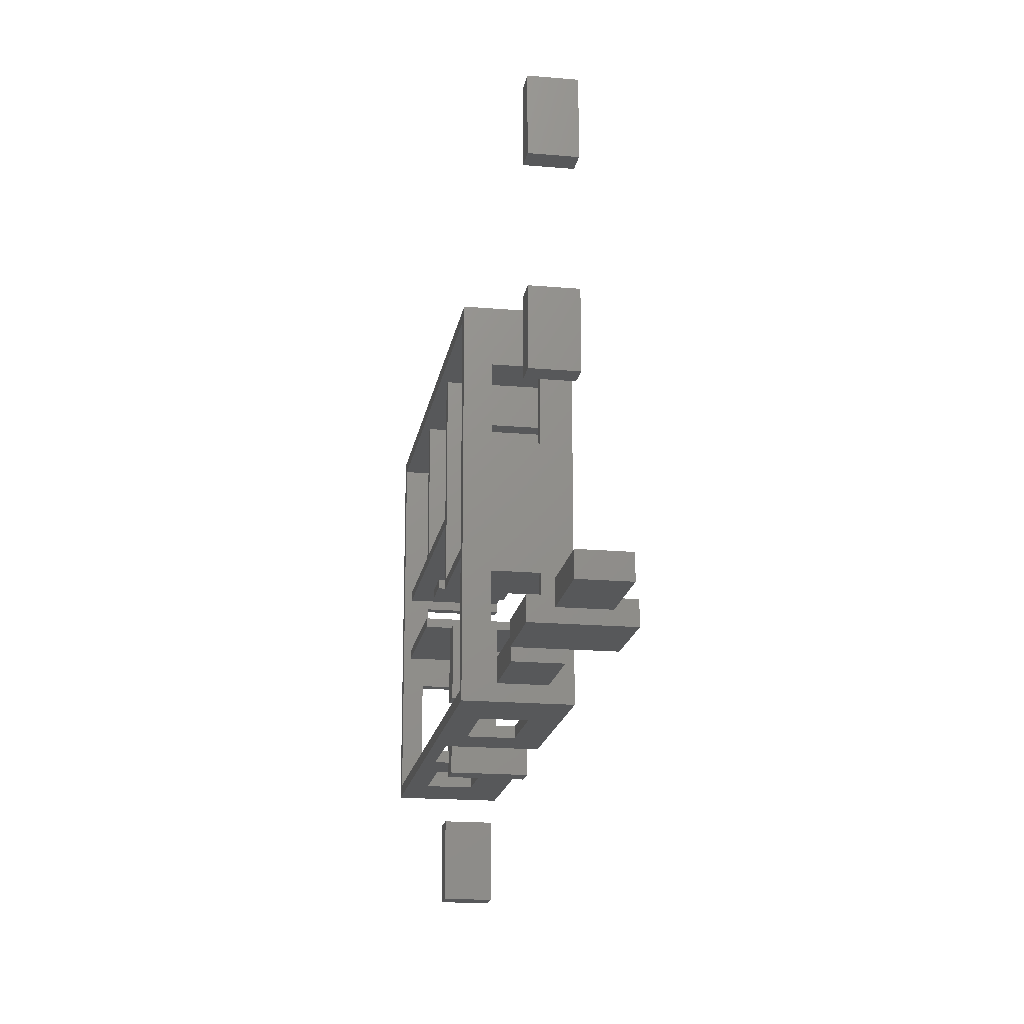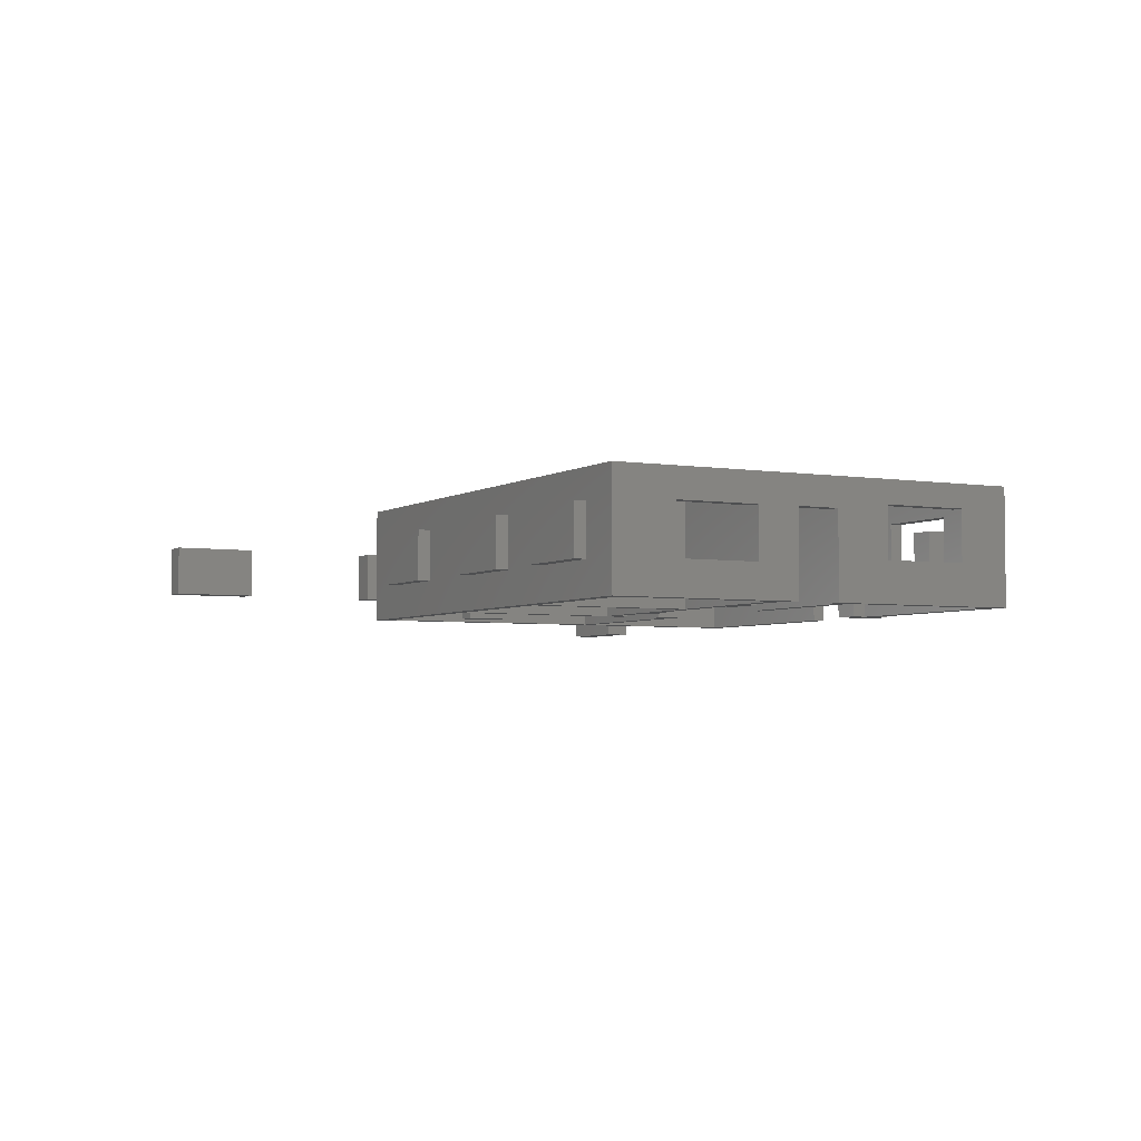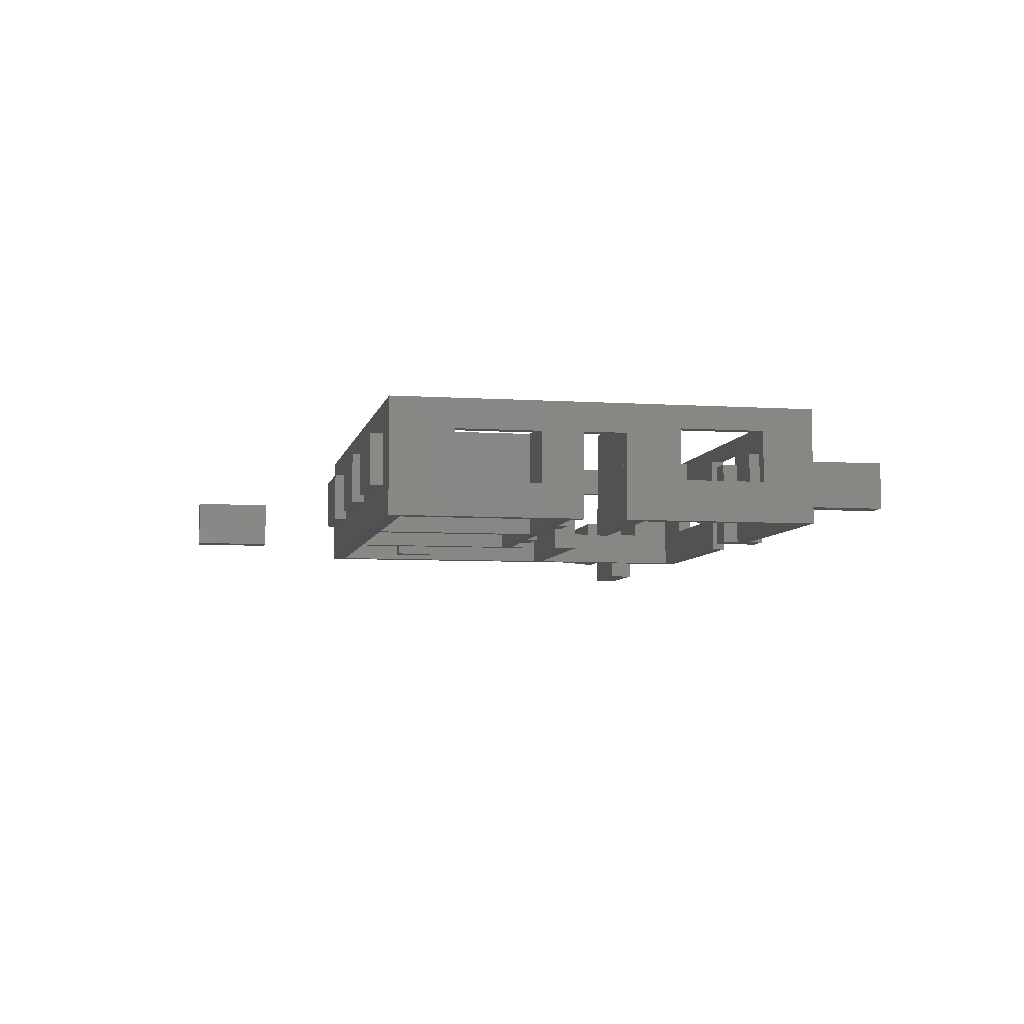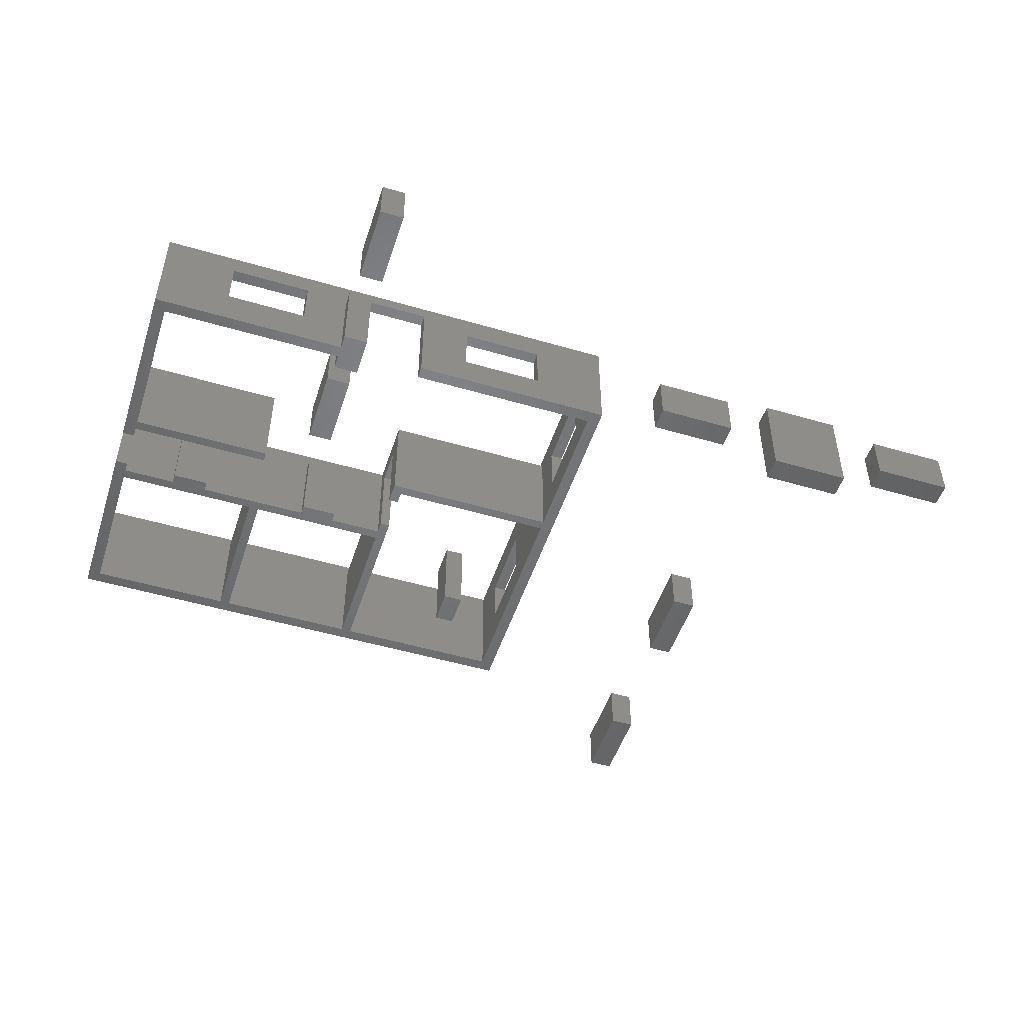
<metadata>
{"format":"stl","ext":"stl","renderer":"f3d","projection":"perspective","resolution":1024,"background":"white","views":[{"elev":-18.3,"azim":80.5,"up":"+Y"},{"elev":-4.0,"azim":-118.1,"up":"+Z"},{"elev":-6.2,"azim":-101.1,"up":"+Z"},{"elev":-50.0,"azim":-17.9,"up":"+Z"}]}
</metadata>
<code>
# stl→obj: 286 verts, 576 faces
v 9.895 8.408 2.01
v 10.38 8.408 0
v 9.895 8.408 0
v 10.38 8.408 2.01
v 9.895 7.522 2.01
v 9.895 7.522 0
v 10.38 7.522 2.01
v 10.38 7.522 0
v 5.218 5.51 2.01
v 5.218 5.75 0
v 5.218 5.51 0
v 5.218 5.75 2.01
v 6.103 5.75 2.01
v 6.103 5.51 2.01
v 0.3 5.75 0
v 1.607 5.75 2.01
v 0.3 5.75 2.5
v 2.493 5.75 2.01
v 1.607 5.75 0
v 7.41 5.75 2.5
v 2.493 5.75 0
v 7.41 5.75 0
v 6.103 5.75 0
v 6.103 5.51 0
v 6.103 5.99 0
v 5.218 5.99 0
v 0.3 5.99 0
v 1.607 5.99 0
v 1.607 5.51 2.01
v 1.607 5.51 0
v 2.493 5.51 2.01
v 2.493 5.51 0
v 3.8 5.99 0
v 2.493 5.99 0
v 4.04 5.99 0
v 7.41 5.99 0
v 7.41 4.558 2.01
v 7.41 5.442 2.01
v 7.41 4.01 2.5
v 7.41 5.442 0
v 7.41 4.01 0
v 7.41 4.558 0
v 3.8 5.99 2.5
v 0.3 5.99 2.5
v 7.41 5.99 2.5
v 4.04 5.99 2.5
v 0.3 1.205 0.95
v 0.3 1.205 2.15
v 0.3 0.3 2.7
v 0.3 0.3 0
v 0.3 3.205 2.15
v 0.3 4.01 2.5
v 0.3 4.25 2.5
v 0.3 5.505 2.01
v 0.3 4.495 2.01
v 0.3 4.01 0
v 0.3 3.205 0.95
v 0.3 4.495 0
v 0.3 4.25 0
v 0.3 8.495 2
v 0.3 6.495 2
v 0.3 9.7 2.7
v 0.3 8.495 0.8
v 0.3 6.495 0.8
v 0.3 9.7 0
v 0.3 5.505 0
v 6.103 5.99 2.01
v 5.218 5.99 2.01
v 0 5.505 0
v 0 10 0
v 1.607 5.99 2.01
v 2.493 5.99 2.01
v 3.8 9.7 0
v 4.04 9.7 0
v 7.41 9.7 0
v 7.65 9.7 0
v 7.65 5.442 0
v 7.65 5.442 2.01
v 7.65 4.558 2.01
v 7.65 4.558 0
v 7.65 4.25 0
v 11.7 4.01 0
v 11.7 4.01 2.5
v 7.65 9.7 2.5
v 7.41 9.7 2.5
v 7.65 4.25 2.5
v 3.8 9.7 2.5
v 4.04 9.7 2.5
v 0 4.495 0
v 0 0 0
v 3.8 4.01 0
v 3.8 4.01 2.5
v 3.8 4.25 2.5
v 3.8 4.25 0
v 0 4.495 2.01
v 0 5.505 2.01
v 1.05 9.7 0.8
v 1.05 9.7 2
v 3.05 9.7 2
v 3.05 9.7 0.8
v 6.66 9.7 2
v 4.66 9.7 2
v 6.66 9.7 0.8
v 4.66 9.7 0.8
v 8.795 9.7 0.8
v 8.795 9.7 2
v 11.7 9.7 2.7
v 10.79 9.7 2
v 10.79 9.7 0.8
v 11.7 9.7 0
v 0 10 2.7
v 0 0 2.7
v 10.21 0.3 0.8
v 11.7 0.3 2.7
v 11.7 0.3 0
v 10.21 0.3 2
v 8.21 0.3 2
v 7.005 0.3 2.375
v 8.21 0.3 0.8
v 7.005 0.3 0
v 4.85 0.3 2.01
v 4.995 0.3 2.375
v 4.995 0.3 2.01
v 3.79 0.3 2.15
v 3.79 0.3 0.95
v 4.85 0.3 0
v 1.79 0.3 2.15
v 1.79 0.3 0.95
v 0.17 3.205 2.15
v 0.17 1.205 2.15
v 0.17 1.205 0.95
v 0.17 3.205 0.95
v 0.17 8.495 2
v 0.17 6.495 2
v 0.17 6.495 0.8
v 0.17 8.495 0.8
v 0 8.495 0.8
v 0 8.495 2
v 0 6.495 2
v 0 6.495 0.8
v 0 3.205 2.15
v 0 3.205 0.95
v 0 1.205 2.15
v 0 1.205 0.95
v 12 10 0
v 11.7 4.25 0
v 11.7 8.502 0.8
v 11.7 8.502 2
v 11.7 6.502 2
v 11.7 6.502 0.8
v 11.7 4.25 2.5
v 11.7 3.205 2
v 11.7 1.205 2
v 11.7 1.205 0.8
v 11.7 3.205 0.8
v 4.85 0 0
v 12 10 2.7
v 12 0 2.7
v 7.005 0 0
v 12 0 0
v 7.005 0 2.375
v 4.995 0 2.375
v 4.995 0 2.01
v 4.85 -0.355 2.01
v 5.45 -0.355 2.01
v 4.85 0 2.01
v 5.45 0.655 2.01
v 4.85 0.655 2.01
v 4.85 0.655 0
v 1.79 0.17 2.15
v 3.79 0.17 2.15
v 3.79 0.17 0.95
v 1.79 0.17 0.95
v 8.21 0.17 2
v 10.21 0.17 2
v 10.21 0.17 0.8
v 8.21 0.17 0.8
v 1.79 0 0.95
v 1.79 0 2.15
v 3.79 0 2.15
v 3.79 0 0.95
v 8.21 0 0.8
v 8.21 0 2
v 10.21 0 2
v 10.21 0 0.8
v 10.79 10 0.8
v 10.79 10 2
v 8.795 10 2
v 8.795 10 0.8
v 6.66 10 2
v 6.66 10 0.8
v 3.05 10 0.8
v 4.66 10 2
v 4.66 10 0.8
v 3.05 10 2
v 1.05 10 2
v 1.05 10 0.8
v 11.83 6.502 2
v 11.83 8.502 2
v 11.83 8.502 0.8
v 11.83 6.502 0.8
v 11.83 1.205 2
v 11.83 3.205 2
v 11.83 3.205 0.8
v 11.83 1.205 0.8
v 4.995 0 0
v 4.995 0.3 0
v 4.85 -0.355 0
v 5.45 0.655 0
v 5.45 -0.355 0
v 12 1.205 0.8
v 12 1.205 2
v 12 3.205 2
v 12 3.205 0.8
v 12 6.502 2
v 12 6.502 0.8
v 12 8.502 2
v 12 8.502 0.8
v 10.79 10.3 0.8
v 8.795 10.3 0.8
v 10.79 10.3 2
v 8.795 10.3 2
v 6.66 10.3 0.8
v 4.66 10.3 0.8
v 6.66 10.3 2
v 4.66 10.3 2
v 3.05 10.3 0.8
v 1.05 10.3 0.8
v 3.05 10.3 2
v 1.05 10.3 2
v 5.45 1.645 2
v 4.85 1.645 0.8
v 5.45 1.645 0.8
v 4.85 1.645 2
v 5.45 3.645 2
v 5.45 3.645 0.8
v 4.85 3.645 2
v 4.85 3.645 0.8
v 5.45 -3.645 2.15
v 4.85 -3.645 0.95
v 5.45 -3.645 0.95
v 4.85 -3.645 2.15
v 5.45 -1.645 2.15
v 5.45 -1.645 0.95
v 4.85 -1.645 2.15
v 4.85 -1.645 0.95
v 15.79 0.6 2.15
v 15.79 -5.551e-17 0.95
v 15.79 0.6 0.95
v 15.79 -5.551e-17 2.15
v 13.79 0.6 2.15
v 13.79 0.6 0.95
v 13.79 -5.551e-17 2.15
v 13.79 -5.551e-17 0.95
v 22.21 0.6 2
v 22.21 -5.551e-17 0.8
v 22.21 0.6 0.8
v 22.21 -5.551e-17 2
v 20.21 0.6 2
v 20.21 0.6 0.8
v 20.21 -5.551e-17 2
v 20.21 -5.551e-17 0.8
v 19 0.6 2.375
v 19 -5.551e-17 0
v 19 0.6 0
v 19 -5.551e-17 2.375
v 17 0.6 2.375
v 17 0.6 0
v 17 -5.551e-17 2.375
v 17 -5.551e-17 0
v 16.55 13.65 2
v 17.15 13.65 0.8
v 16.55 13.65 0.8
v 17.15 13.65 2
v 16.55 11.65 2
v 16.55 11.65 0.8
v 17.15 11.65 2
v 17.15 11.65 0.8
v 16.55 8.355 2
v 17.15 8.355 0.8
v 16.55 8.355 0.8
v 17.15 8.355 2
v 16.55 6.355 2
v 16.55 6.355 0.8
v 17.15 6.355 2
v 17.15 6.355 0.8
f 1 2 3
f 1 4 2
f 5 3 6
f 5 1 3
f 7 4 1
f 7 1 5
f 7 8 2
f 7 2 4
f 8 3 2
f 8 6 3
f 5 6 8
f 5 8 7
f 9 10 11
f 9 12 10
f 13 12 9
f 13 9 14
f 15 16 17
f 18 17 16
f 19 16 15
f 20 12 13
f 20 18 12
f 20 17 18
f 10 18 21
f 10 12 18
f 22 13 23
f 22 20 13
f 23 11 10
f 23 24 11
f 25 10 26
f 25 23 10
f 14 11 24
f 14 9 11
f 14 24 23
f 14 23 13
f 19 15 27
f 19 27 28
f 29 19 30
f 29 16 19
f 18 16 29
f 18 29 31
f 31 32 21
f 31 21 18
f 33 21 34
f 10 35 26
f 10 21 35
f 35 21 33
f 22 23 25
f 22 25 36
f 37 20 38
f 39 20 37
f 22 38 20
f 40 38 22
f 41 37 42
f 41 39 37
f 43 44 17
f 20 45 46
f 20 46 17
f 46 43 17
f 47 48 49
f 50 47 49
f 51 49 48
f 52 49 51
f 53 49 52
f 54 53 55
f 54 17 53
f 56 57 47
f 56 47 50
f 58 55 59
f 60 44 61
f 62 17 44
f 62 44 60
f 63 64 27
f 63 62 60
f 65 63 27
f 65 62 63
f 49 17 62
f 49 53 17
f 27 61 44
f 27 64 61
f 17 66 15
f 17 54 66
f 59 55 53
f 52 57 56
f 52 51 57
f 67 25 26
f 67 26 68
f 69 15 66
f 27 15 69
f 70 27 69
f 70 65 27
f 21 30 19
f 21 32 30
f 34 19 28
f 34 21 19
f 27 44 71
f 43 72 71
f 43 71 44
f 28 27 71
f 33 34 72
f 33 72 43
f 31 30 32
f 31 29 30
f 35 33 73
f 35 73 74
f 35 46 68
f 67 68 46
f 45 67 46
f 26 35 68
f 36 25 67
f 36 67 45
f 36 75 76
f 77 22 36
f 77 40 22
f 77 36 76
f 40 78 38
f 40 77 78
f 38 79 37
f 38 78 79
f 37 80 42
f 37 79 80
f 81 42 80
f 41 42 81
f 82 39 41
f 82 83 39
f 45 84 85
f 86 20 39
f 86 84 45
f 86 45 20
f 46 87 43
f 46 88 87
f 89 59 56
f 89 58 59
f 89 50 90
f 89 56 50
f 91 52 56
f 91 92 52
f 93 52 92
f 93 53 52
f 59 93 94
f 59 53 93
f 58 95 55
f 58 89 95
f 55 96 54
f 55 95 96
f 54 69 66
f 54 96 69
f 97 98 62
f 65 97 62
f 99 62 98
f 87 62 99
f 88 62 87
f 73 100 97
f 73 97 65
f 101 88 102
f 85 62 88
f 85 88 101
f 103 104 74
f 75 103 74
f 105 106 84
f 107 85 84
f 107 106 108
f 107 84 106
f 109 107 108
f 110 109 105
f 110 107 109
f 110 105 76
f 62 85 107
f 76 105 84
f 85 103 75
f 85 101 103
f 74 102 88
f 74 104 102
f 87 100 73
f 87 99 100
f 111 112 62
f 62 112 49
f 113 114 115
f 113 116 114
f 117 114 116
f 118 114 117
f 119 118 117
f 120 119 113
f 120 113 115
f 120 118 119
f 121 122 123
f 124 122 121
f 125 121 126
f 125 124 121
f 49 118 122
f 49 124 127
f 49 114 118
f 49 122 124
f 128 49 127
f 128 125 126
f 50 49 128
f 50 128 126
f 129 48 130
f 129 51 48
f 130 47 131
f 130 48 47
f 132 51 129
f 132 57 51
f 131 57 132
f 131 47 57
f 133 61 134
f 133 60 61
f 134 64 135
f 134 61 64
f 136 60 133
f 136 63 60
f 135 63 136
f 135 64 63
f 137 111 70
f 137 138 111
f 139 111 138
f 96 111 139
f 140 96 139
f 69 140 137
f 69 137 70
f 69 96 140
f 141 96 95
f 141 111 96
f 142 95 89
f 142 141 95
f 112 141 143
f 112 111 141
f 144 112 143
f 90 144 142
f 90 142 89
f 90 112 144
f 73 65 70
f 145 110 76
f 145 73 70
f 145 74 73
f 145 75 74
f 145 76 75
f 72 34 28
f 72 28 71
f 33 87 73
f 33 43 87
f 74 46 35
f 74 88 46
f 36 85 75
f 36 45 85
f 78 86 79
f 81 79 86
f 80 79 81
f 84 86 78
f 76 78 77
f 76 84 78
f 82 41 81
f 146 82 81
f 147 107 110
f 147 148 107
f 149 107 148
f 150 147 110
f 151 149 150
f 151 107 149
f 146 151 150
f 146 150 110
f 114 151 83
f 114 152 153
f 114 83 152
f 154 114 153
f 154 155 82
f 115 114 154
f 115 154 82
f 107 151 114
f 82 152 83
f 82 155 152
f 83 86 39
f 151 86 83
f 50 126 156
f 90 50 156
f 94 91 56
f 94 56 59
f 94 92 91
f 94 93 92
f 157 111 107
f 107 111 62
f 99 97 100
f 99 98 97
f 101 104 103
f 101 102 104
f 108 105 109
f 108 106 105
f 112 158 114
f 112 114 49
f 159 120 115
f 159 115 160
f 120 161 118
f 120 159 161
f 118 162 122
f 118 161 162
f 122 163 123
f 122 162 163
f 163 164 165
f 166 164 163
f 123 165 167
f 123 163 165
f 168 121 123
f 168 123 167
f 168 169 126
f 168 126 121
f 170 124 171
f 170 127 124
f 171 125 172
f 171 124 125
f 173 127 170
f 173 128 127
f 172 128 173
f 172 125 128
f 174 116 175
f 174 117 116
f 175 113 176
f 175 116 113
f 177 117 174
f 177 119 117
f 176 119 177
f 176 113 119
f 130 141 129
f 130 143 141
f 131 143 130
f 131 144 143
f 129 142 132
f 129 141 142
f 132 144 131
f 132 142 144
f 134 138 133
f 134 139 138
f 135 139 134
f 135 140 139
f 133 137 136
f 133 138 137
f 136 140 135
f 136 137 140
f 178 112 90
f 178 179 112
f 180 112 179
f 162 112 180
f 166 180 181
f 166 162 180
f 163 162 166
f 161 112 162
f 156 181 178
f 156 178 90
f 156 166 181
f 182 161 159
f 182 183 161
f 158 183 184
f 158 112 161
f 158 161 183
f 185 182 159
f 185 158 184
f 160 158 185
f 160 185 159
f 186 157 145
f 186 187 157
f 188 157 187
f 189 186 145
f 190 157 188
f 191 188 189
f 191 190 188
f 192 193 194
f 192 195 193
f 111 190 193
f 111 195 196
f 111 193 195
f 111 157 190
f 197 111 196
f 70 197 192
f 70 111 197
f 70 189 145
f 70 191 189
f 70 194 191
f 70 192 194
f 146 110 145
f 160 115 82
f 160 146 145
f 160 82 146
f 81 151 146
f 81 86 151
f 158 157 107
f 158 107 114
f 198 148 199
f 198 149 148
f 199 147 200
f 199 148 147
f 201 149 198
f 201 150 149
f 200 150 201
f 200 147 150
f 202 152 203
f 202 153 152
f 203 155 204
f 203 152 155
f 205 153 202
f 205 154 153
f 204 154 205
f 204 155 154
f 126 206 156
f 126 207 206
f 166 156 208
f 166 208 164
f 167 209 169
f 167 169 168
f 167 210 209
f 167 165 210
f 165 208 210
f 165 164 208
f 206 210 208
f 156 206 208
f 207 209 210
f 207 210 206
f 169 207 126
f 169 209 207
f 171 179 170
f 171 180 179
f 172 180 171
f 172 181 180
f 170 178 173
f 170 179 178
f 173 181 172
f 173 178 181
f 175 183 174
f 175 184 183
f 176 184 175
f 176 185 184
f 174 182 177
f 174 183 182
f 177 185 176
f 177 182 185
f 211 158 160
f 211 212 158
f 213 158 212
f 214 211 160
f 215 158 213
f 216 213 214
f 216 215 213
f 157 215 217
f 157 158 215
f 218 157 217
f 145 218 216
f 145 157 218
f 145 214 160
f 145 216 214
f 219 189 220
f 219 186 189
f 187 186 219
f 187 219 221
f 221 222 188
f 221 188 187
f 188 220 189
f 188 222 220
f 223 194 224
f 223 191 194
f 190 191 223
f 190 223 225
f 225 226 193
f 225 193 190
f 193 224 194
f 193 226 224
f 227 197 228
f 227 192 197
f 195 192 227
f 195 227 229
f 229 230 196
f 229 196 195
f 196 228 197
f 196 230 228
f 199 215 198
f 199 217 215
f 200 217 199
f 200 218 217
f 198 216 201
f 198 215 216
f 201 218 200
f 201 216 218
f 203 212 202
f 203 213 212
f 204 213 203
f 204 214 213
f 202 211 205
f 202 212 211
f 205 214 204
f 205 211 214
f 221 219 220
f 221 220 222
f 225 223 224
f 225 224 226
f 229 227 228
f 229 228 230
f 231 232 233
f 231 234 232
f 235 233 236
f 235 231 233
f 237 234 231
f 237 231 235
f 237 238 232
f 237 232 234
f 238 233 232
f 238 236 233
f 235 236 238
f 235 238 237
f 239 240 241
f 239 242 240
f 243 241 244
f 243 239 241
f 245 242 239
f 245 239 243
f 245 246 240
f 245 240 242
f 246 241 240
f 246 244 241
f 243 244 246
f 243 246 245
f 247 248 249
f 247 250 248
f 251 249 252
f 251 247 249
f 253 250 247
f 253 247 251
f 253 254 248
f 253 248 250
f 254 249 248
f 254 252 249
f 251 252 254
f 251 254 253
f 255 256 257
f 255 258 256
f 259 257 260
f 259 255 257
f 261 258 255
f 261 255 259
f 261 262 256
f 261 256 258
f 262 257 256
f 262 260 257
f 259 260 262
f 259 262 261
f 263 264 265
f 263 266 264
f 267 265 268
f 267 263 265
f 269 266 263
f 269 263 267
f 269 270 264
f 269 264 266
f 270 265 264
f 270 268 265
f 267 268 270
f 267 270 269
f 271 272 273
f 271 274 272
f 275 273 276
f 275 271 273
f 277 274 271
f 277 271 275
f 277 278 272
f 277 272 274
f 278 273 272
f 278 276 273
f 275 276 278
f 275 278 277
f 279 280 281
f 279 282 280
f 283 281 284
f 283 279 281
f 285 282 279
f 285 279 283
f 285 286 280
f 285 280 282
f 286 281 280
f 286 284 281
f 283 284 286
f 283 286 285

</code>
